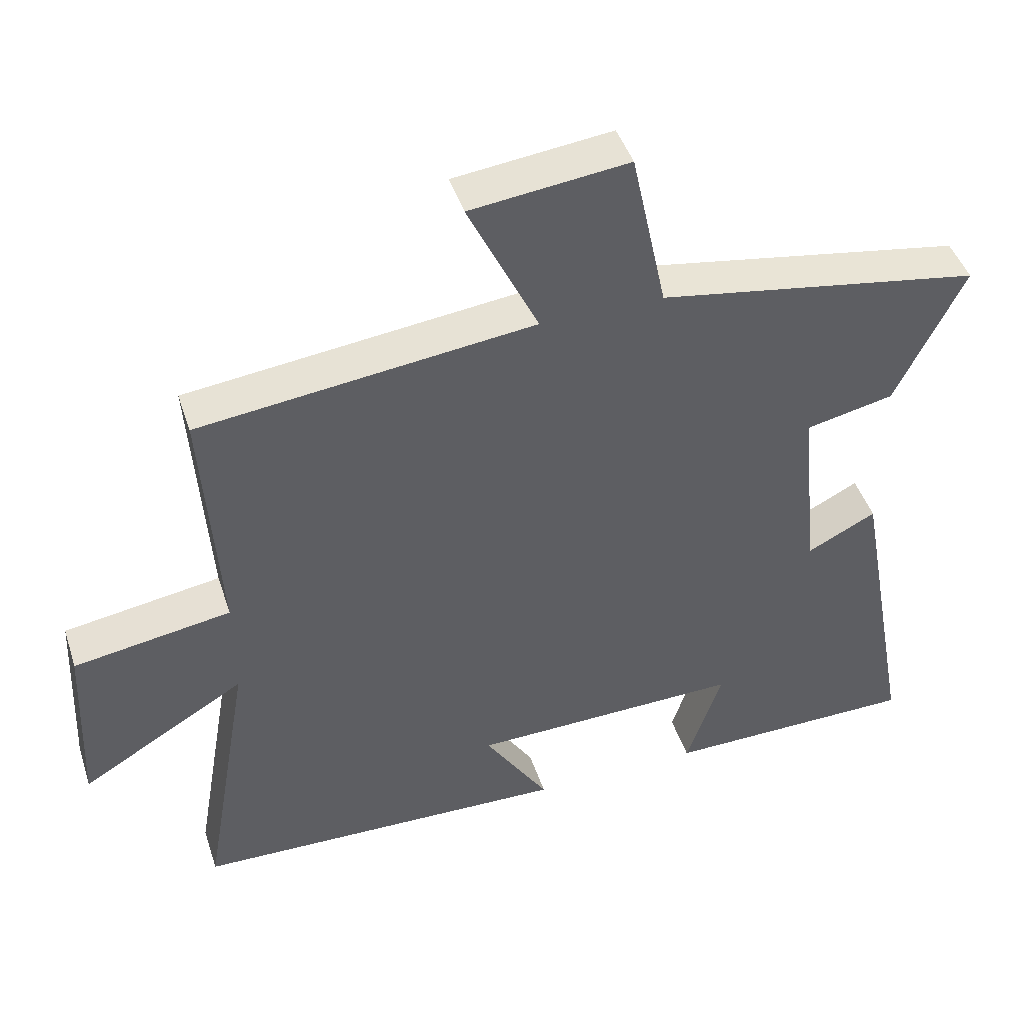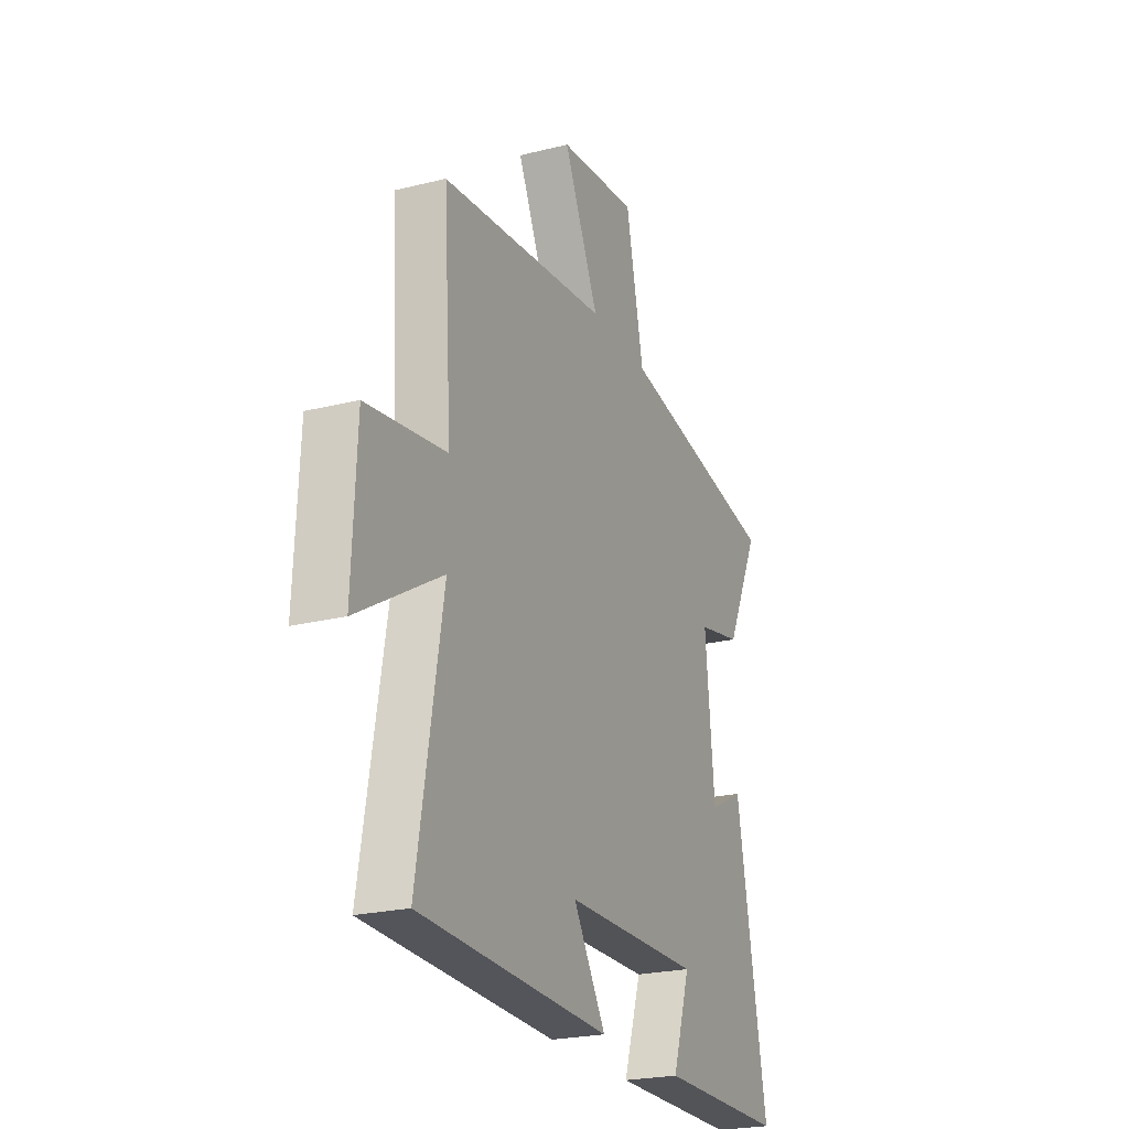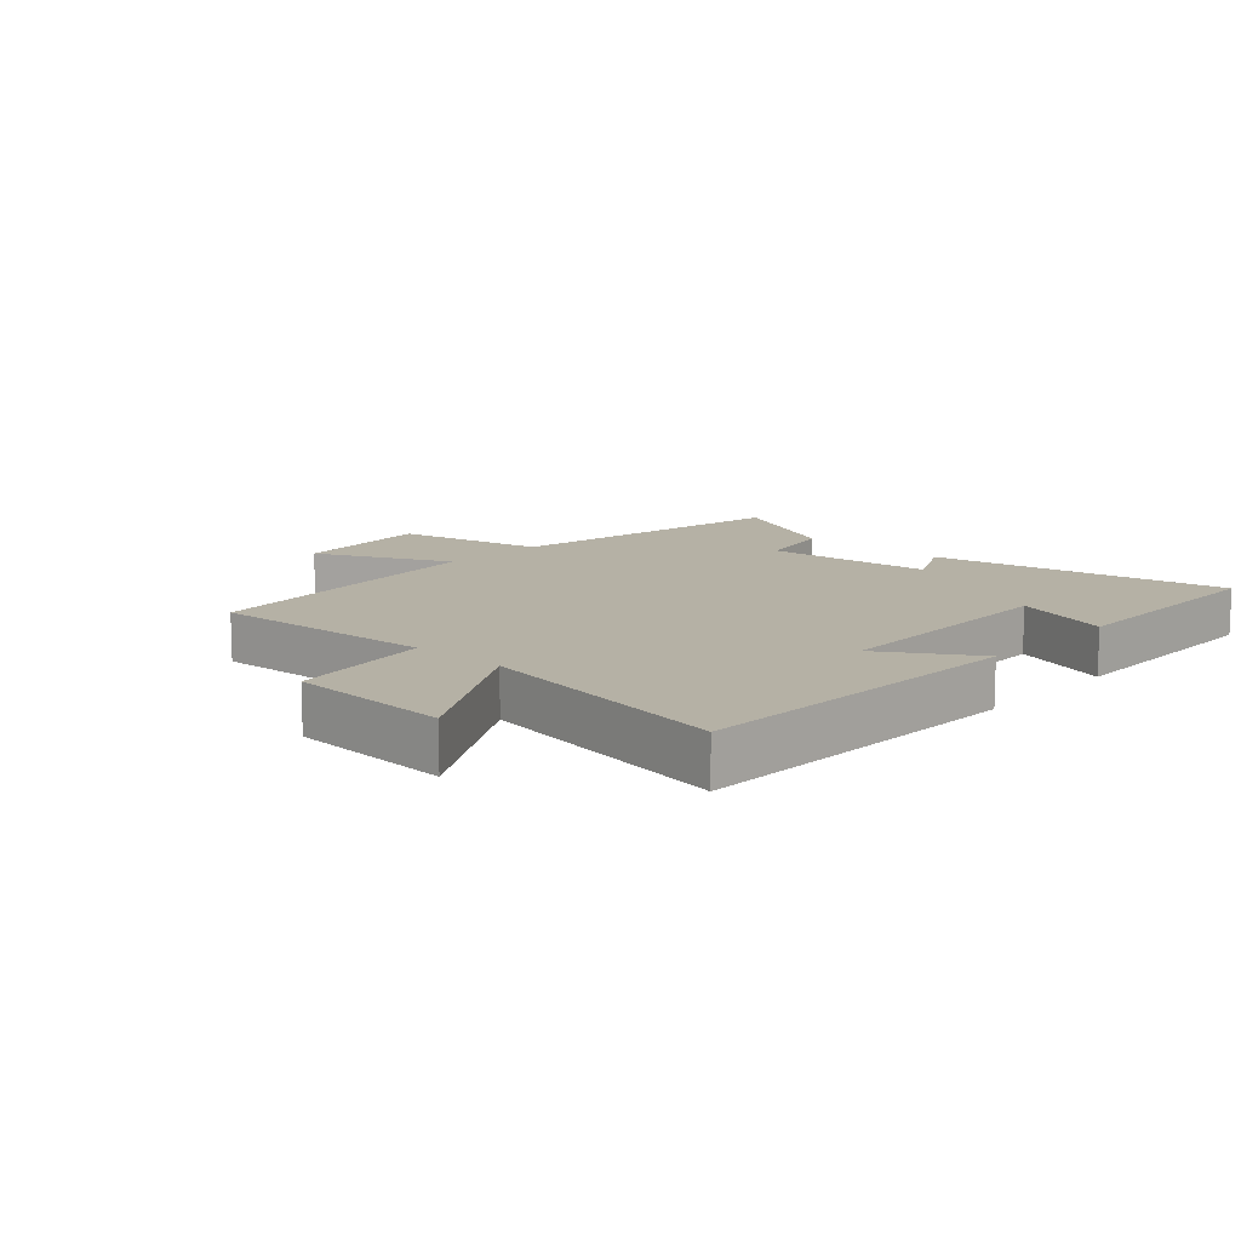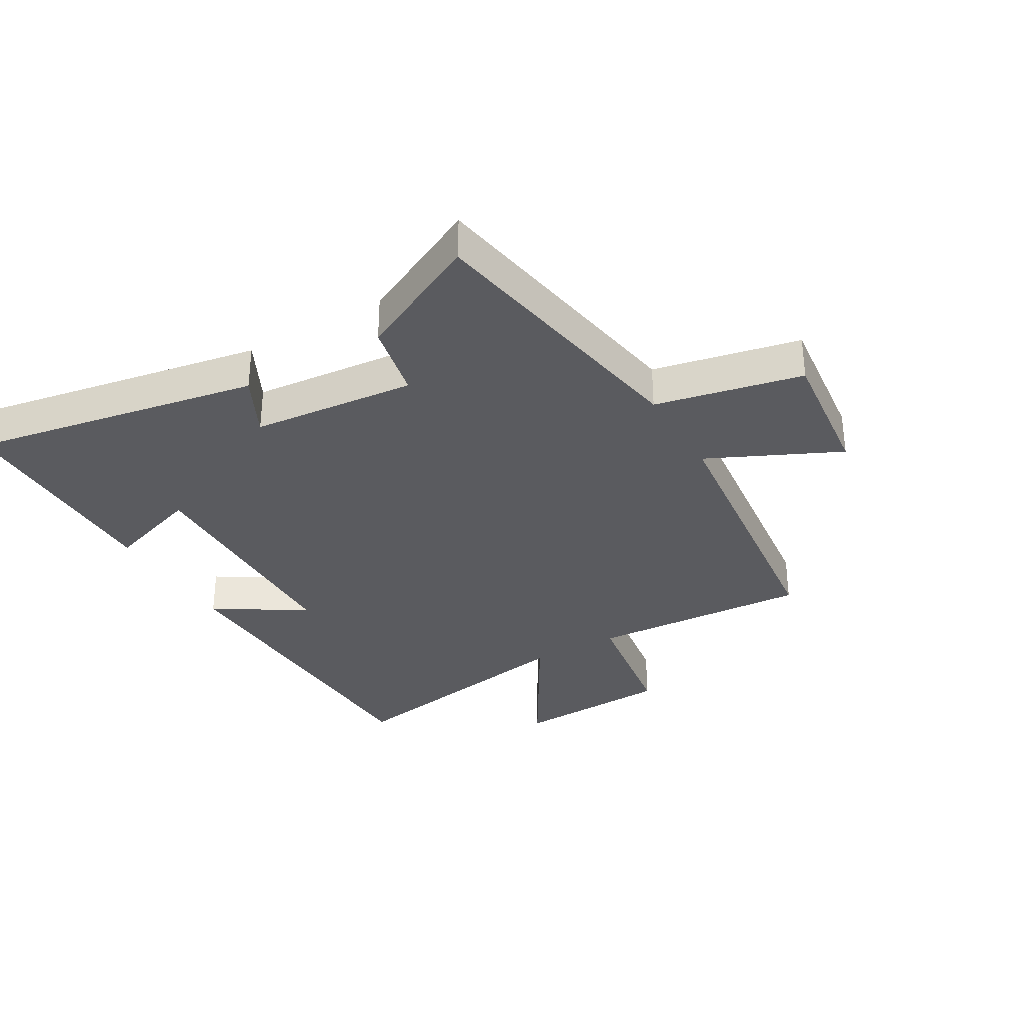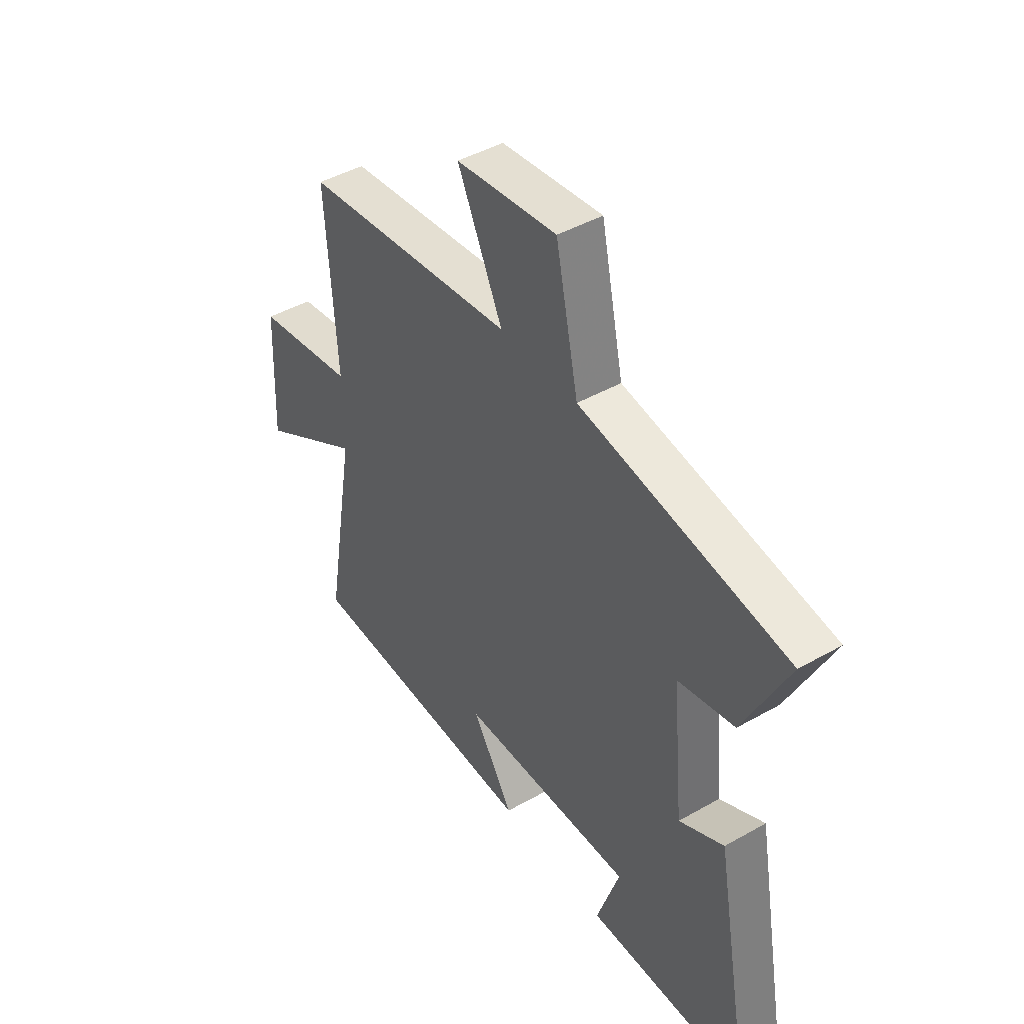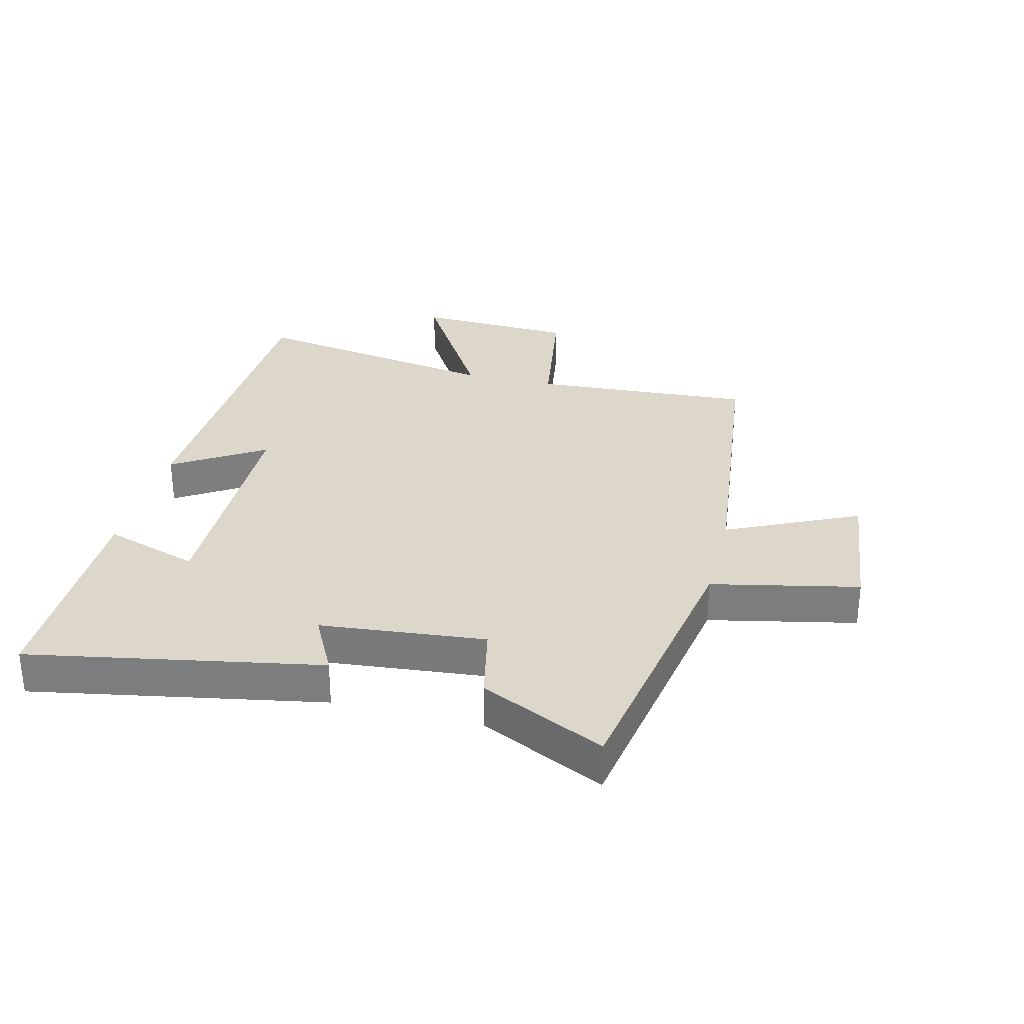
<metadata>
{"format":"obj","ext":"obj","renderer":"f3d","projection":"perspective","resolution":1024,"background":"white","views":[{"elev":45.2,"azim":162.2,"up":"+Z"},{"elev":-23.4,"azim":112.9,"up":"+Z"},{"elev":11.9,"azim":132.8,"up":"+Y"},{"elev":-33.0,"azim":-59.6,"up":"+Y"},{"elev":44.4,"azim":-123.6,"up":"+Z"},{"elev":30.6,"azim":-76.0,"up":"+Y"}]}
</metadata>
<code>
v 0.571 0.07 -0.484
v 0.027 0.07 -0.5
v 0.12 0.07 -0.353
v -0.272 0.07 -0.345
v -0.221 0.07 -0.5
v -0.587 0.07 -0.497
v -0.5 0.07 -0.026
v -0.4 0.07 -0.077
v -0.374 0.07 0.191
v -0.5 0.07 0.218
v -0.598 0.07 0.421
v -0.133 0.07 0.5
v -0.082 0.07 0.739
v 0.144 0.07 0.713
v 0.043 0.07 0.5
v 0.523 0.07 0.444
v 0.5 0.07 0.084
v 0.726 0.07 0.048
v 0.738 0.07 -0.212
v 0.5 0.07 -0.07
v 0.571 0 -0.484
v 0.027 0 -0.5
v 0.12 0 -0.353
v -0.272 0 -0.345
v -0.221 0 -0.5
v -0.587 0 -0.497
v -0.5 0 -0.026
v -0.4 0 -0.077
v -0.374 0 0.191
v -0.5 0 0.218
v -0.598 0 0.421
v -0.133 0 0.5
v -0.082 0 0.739
v 0.144 0 0.713
v 0.043 0 0.5
v 0.523 0 0.444
v 0.5 0 0.084
v 0.726 0 0.048
v 0.738 0 -0.212
v 0.5 0 -0.07
f 17 18 19 20
f 15 16 17
f 15 17 20
f 12 13 14 15
f 11 12 15
f 10 11 15
f 9 10 15
f 15 20 1
f 9 15 1
f 8 9 1
f 6 7 8
f 5 6 8
f 4 5 8
f 3 4 8
f 1 2 3
f 1 3 8
f 40 39 38 37
f 37 36 35
f 40 37 35
f 35 34 33 32
f 35 32 31
f 35 31 30
f 35 30 29
f 21 40 35
f 21 35 29
f 21 29 28
f 28 27 26
f 28 26 25
f 28 25 24
f 28 24 23
f 23 22 21
f 28 23 21
f 1 21 22 2
f 2 22 23 3
f 3 23 24 4
f 4 24 25 5
f 5 25 26 6
f 6 26 27 7
f 7 27 28 8
f 8 28 29 9
f 9 29 30 10
f 10 30 31 11
f 11 31 32 12
f 12 32 33 13
f 13 33 34 14
f 14 34 35 15
f 15 35 36 16
f 16 36 37 17
f 17 37 38 18
f 18 38 39 19
f 19 39 40 20
f 20 40 21 1

</code>
